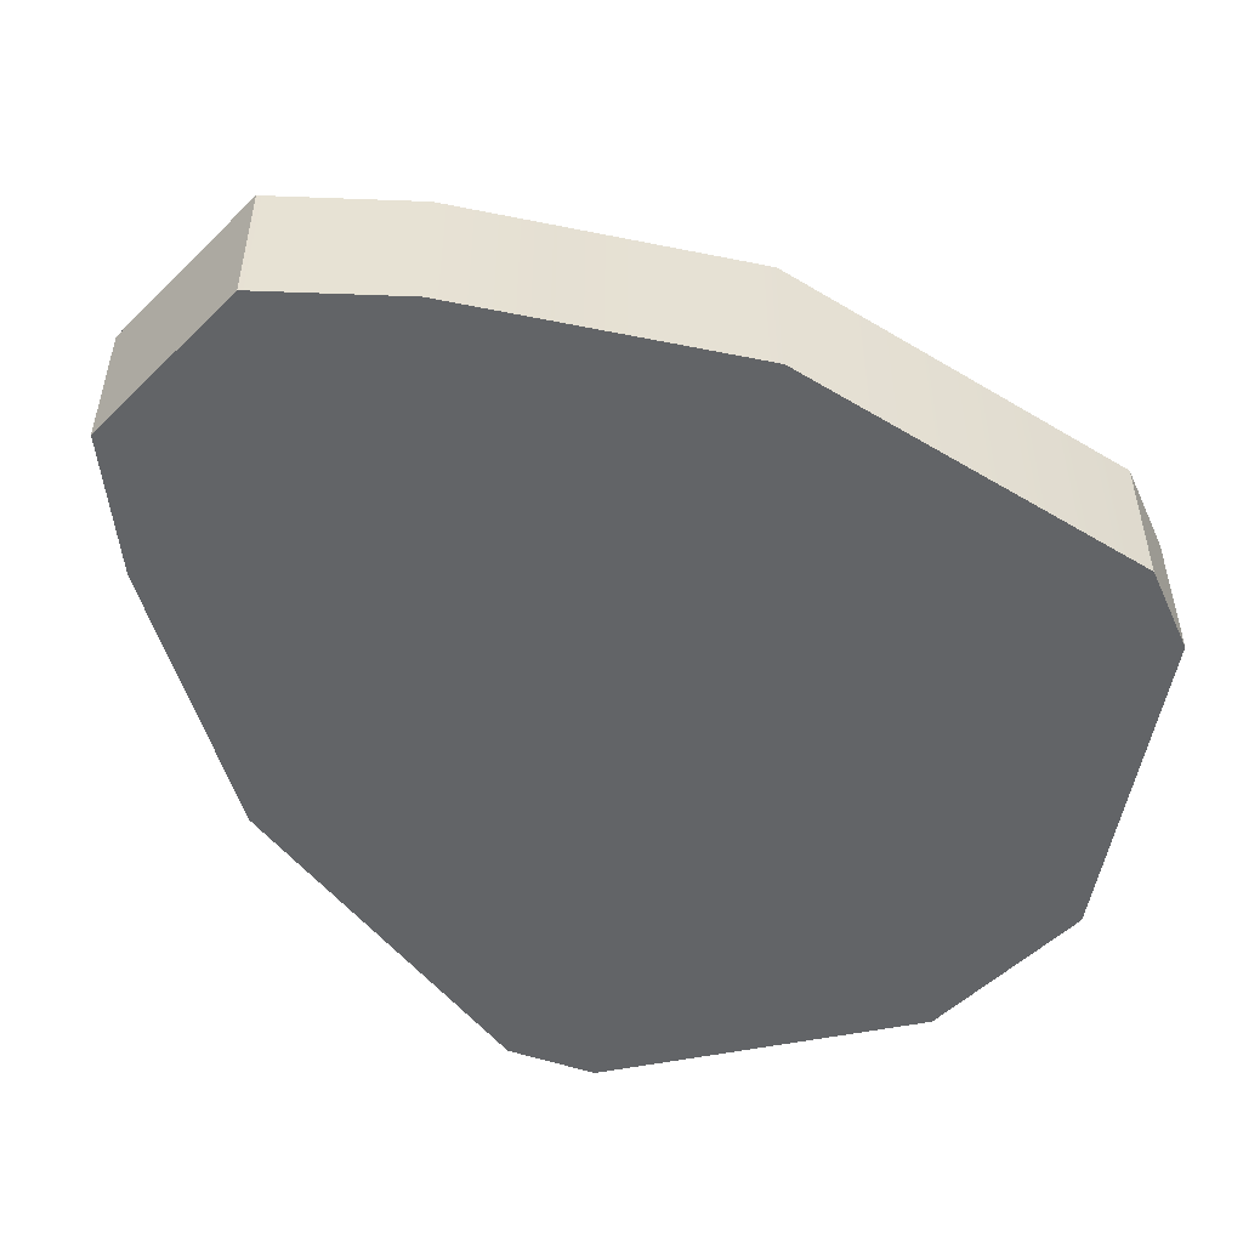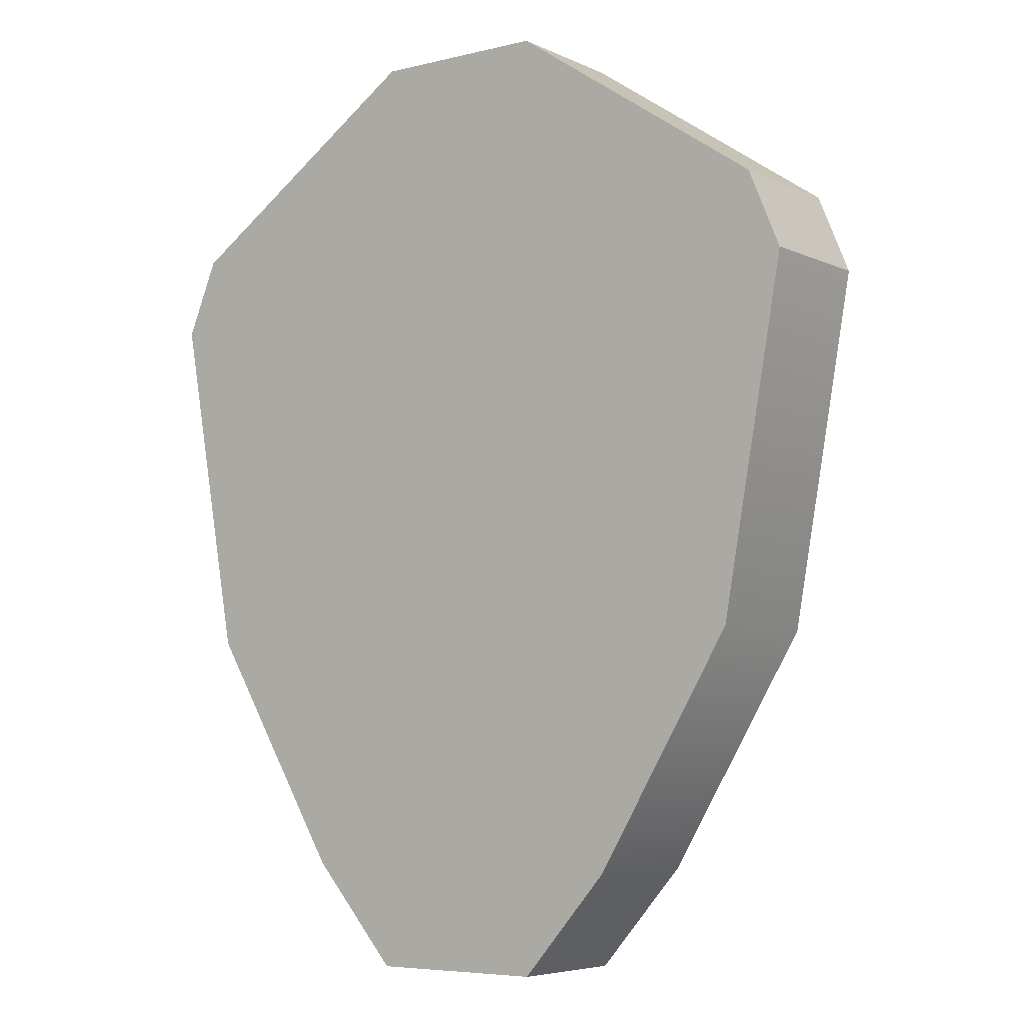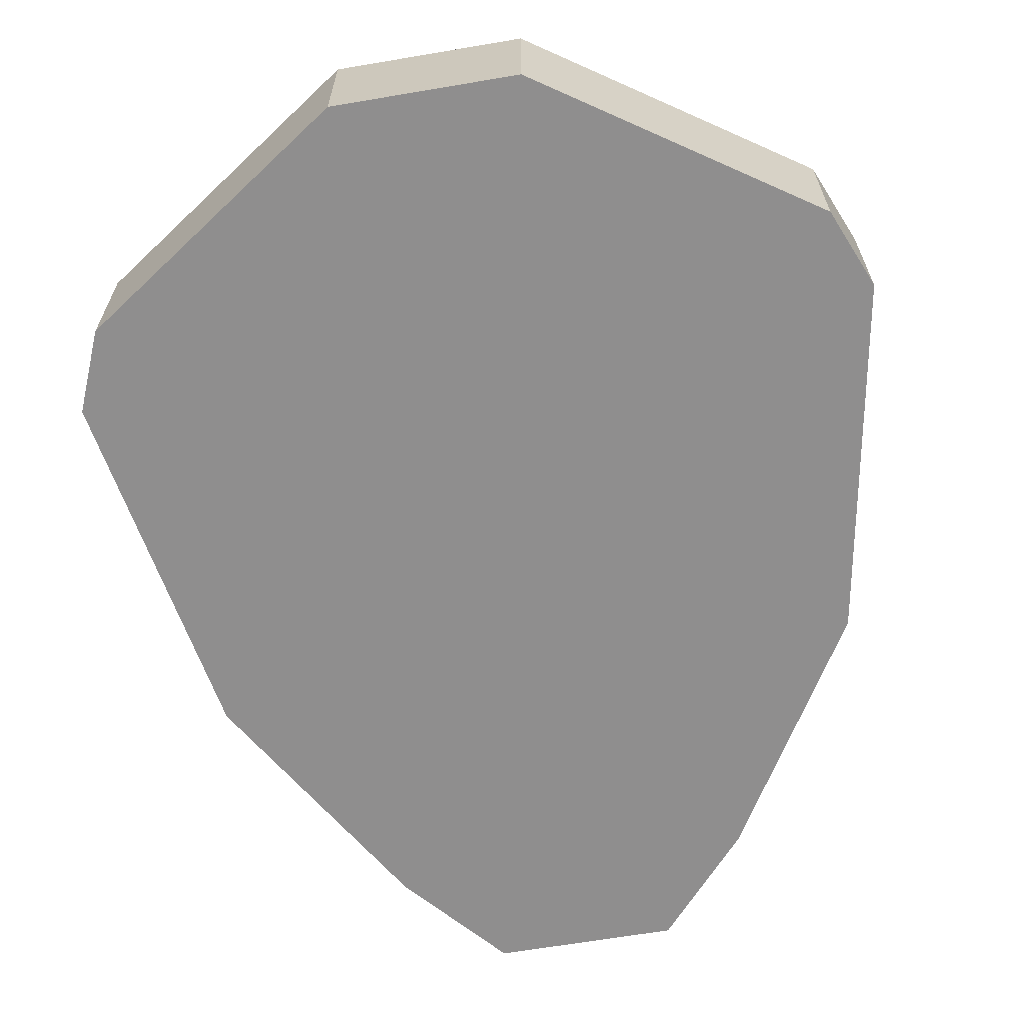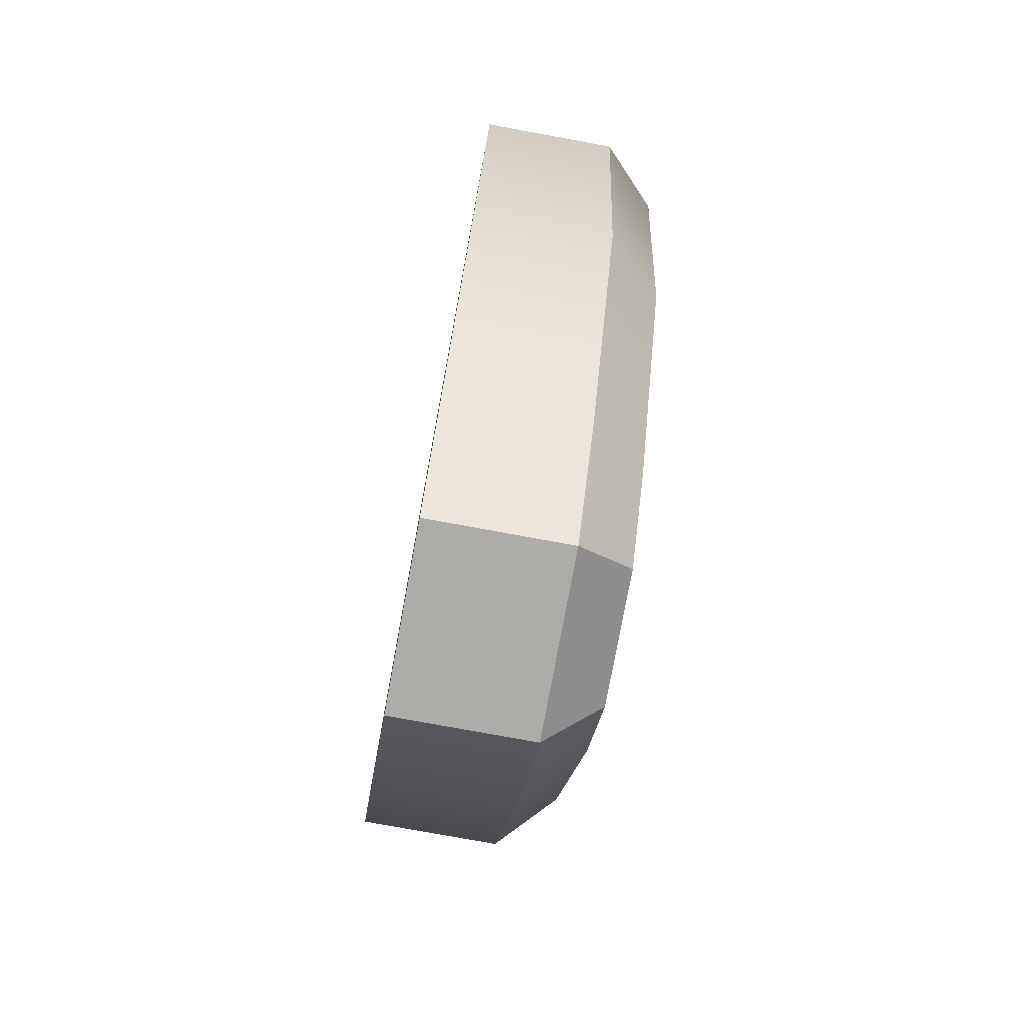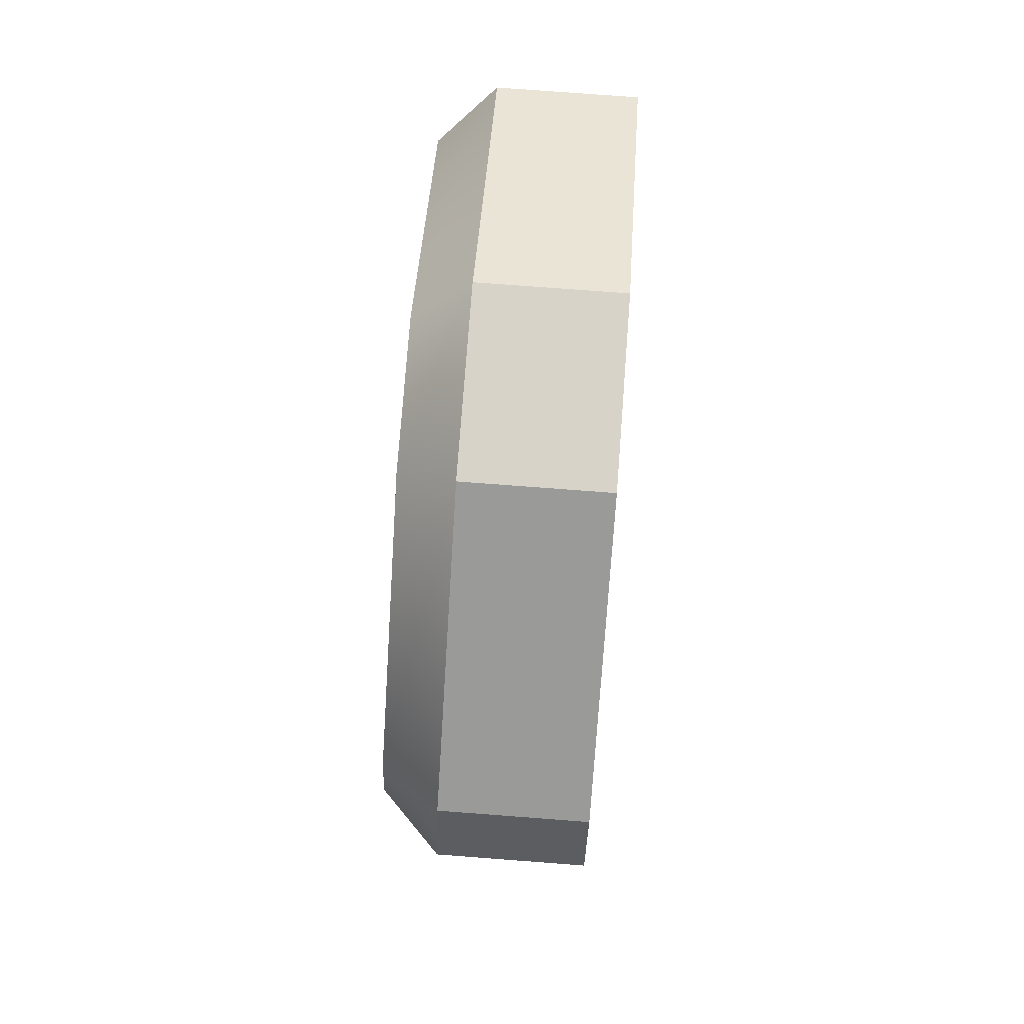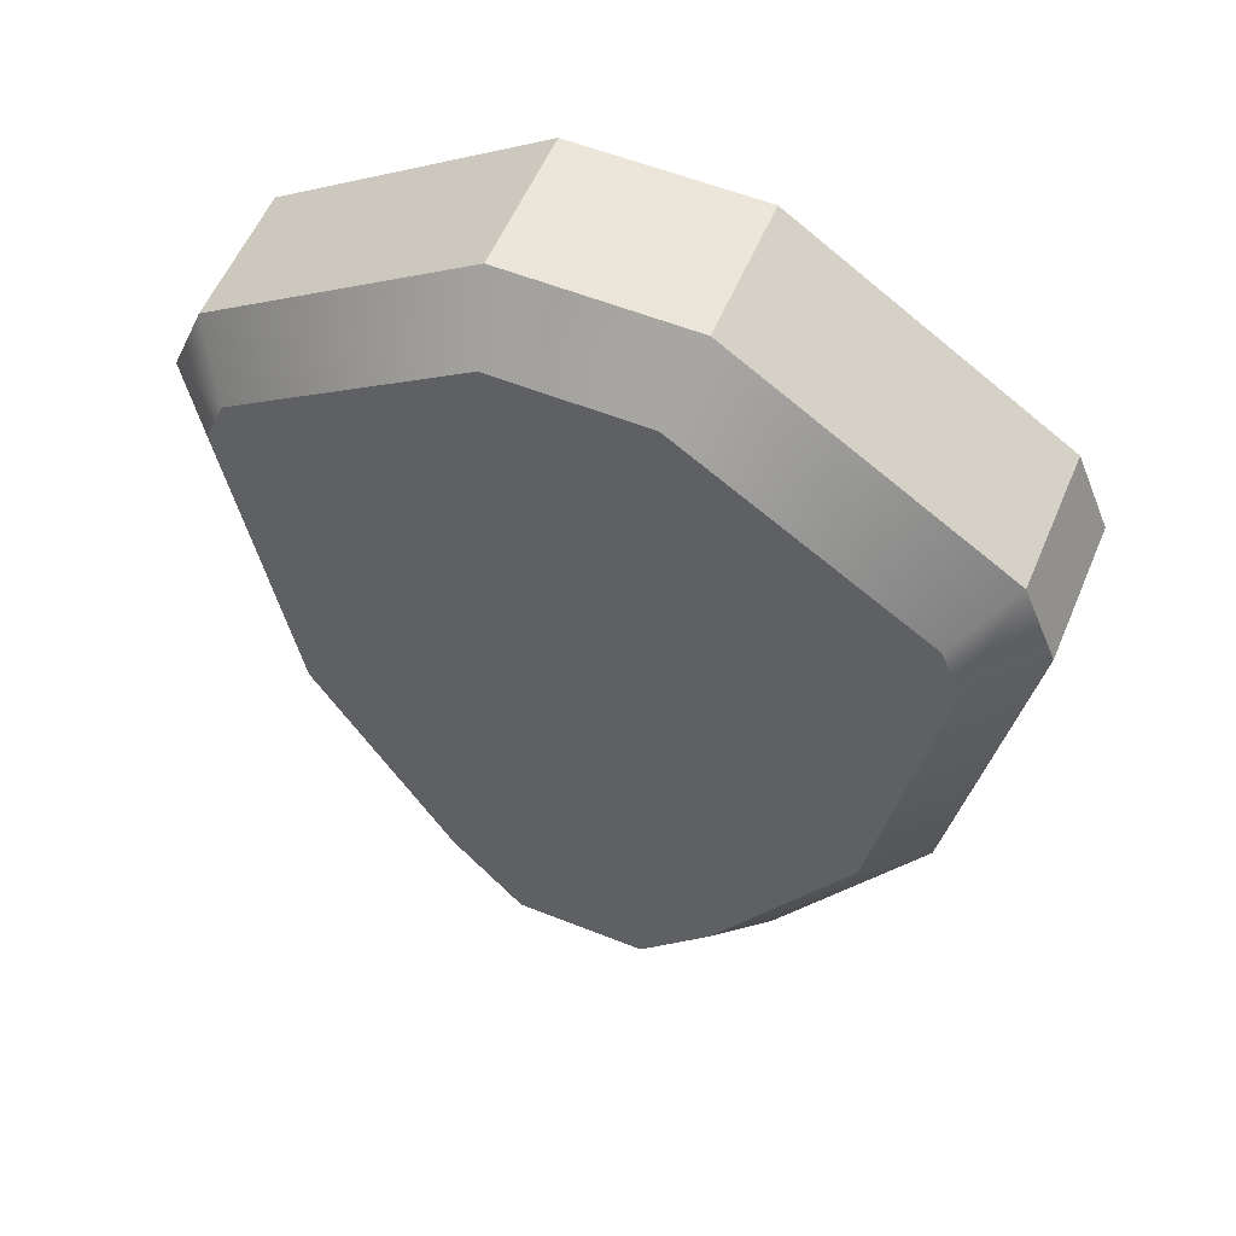
<metadata>
{"format":"obj","ext":"obj","renderer":"f3d","projection":"perspective","resolution":1024,"background":"white","views":[{"elev":-51.1,"azim":46.6,"up":"+Z"},{"elev":-5.9,"azim":-143.5,"up":"+Y"},{"elev":-65.0,"azim":-170.3,"up":"+Z"},{"elev":-76.9,"azim":-100.4,"up":"+Y"},{"elev":76.6,"azim":94.3,"up":"+Y"},{"elev":56.2,"azim":22.7,"up":"+Y"}]}
</metadata>
<code>
g pCube2
v -25.41 4.698 20.25
v -25.41 2.932 20.25
v -25.74 4.698 20.25
v -25.74 2.932 20.25
v -26.29 4.224 20.25
v -26.23 4.37 20.25
v -24.92 4.37 20.25
v -24.86 4.224 20.25
v -26.17 3.564 20.25
v -25.91 3.124 20.25
v -24.98 3.564 20.25
v -25.24 3.124 20.25
v -25.44 4.595 20.6
v -25.41 4.698 20.5
v -25 4.302 20.6
v -24.92 4.37 20.5
v -25.41 2.932 20.5
v -25.46 3.035 20.6
v -25.33 3.184 20.6
v -25.24 3.124 20.5
v -25.71 4.595 20.6
v -25.74 4.698 20.5
v -25.74 2.932 20.5
v -25.7 3.035 20.6
v -26.15 4.302 20.6
v -26.23 4.37 20.5
v -26.18 4.212 20.6
v -26.29 4.224 20.5
v -24.86 4.224 20.5
v -24.97 4.212 20.6
v -25.83 3.184 20.6
v -25.91 3.124 20.5
v -26.08 3.601 20.6
v -26.17 3.564 20.5
v -25.08 3.601 20.6
v -24.98 3.564 20.5
f 2 1 7 8 11 12
f 4 3 1 2
f 5 6 3 4 10 9
f 13 14 22 21
f 14 13 15 16
f 16 15 30 29
f 18 17 20 19
f 19 20 36 35
f 21 22 26 25
f 23 24 31 32
f 25 26 28 27
f 27 28 34 33
f 29 30 35 36
f 32 31 33 34
f 17 18 24 23
f 6 26 22 3
f 32 10 4 23
f 9 34 28 5
f 32 34 9 10
f 36 11 8 29
f 17 2 12 20
f 36 20 12 11
f 14 16 7 1
f 13 18 19 35 30 15
f 21 24 18 13
f 33 31 24 21 25 27
f 22 14 1 3
f 23 4 2 17
f 28 26 6 5
f 16 29 8 7

</code>
